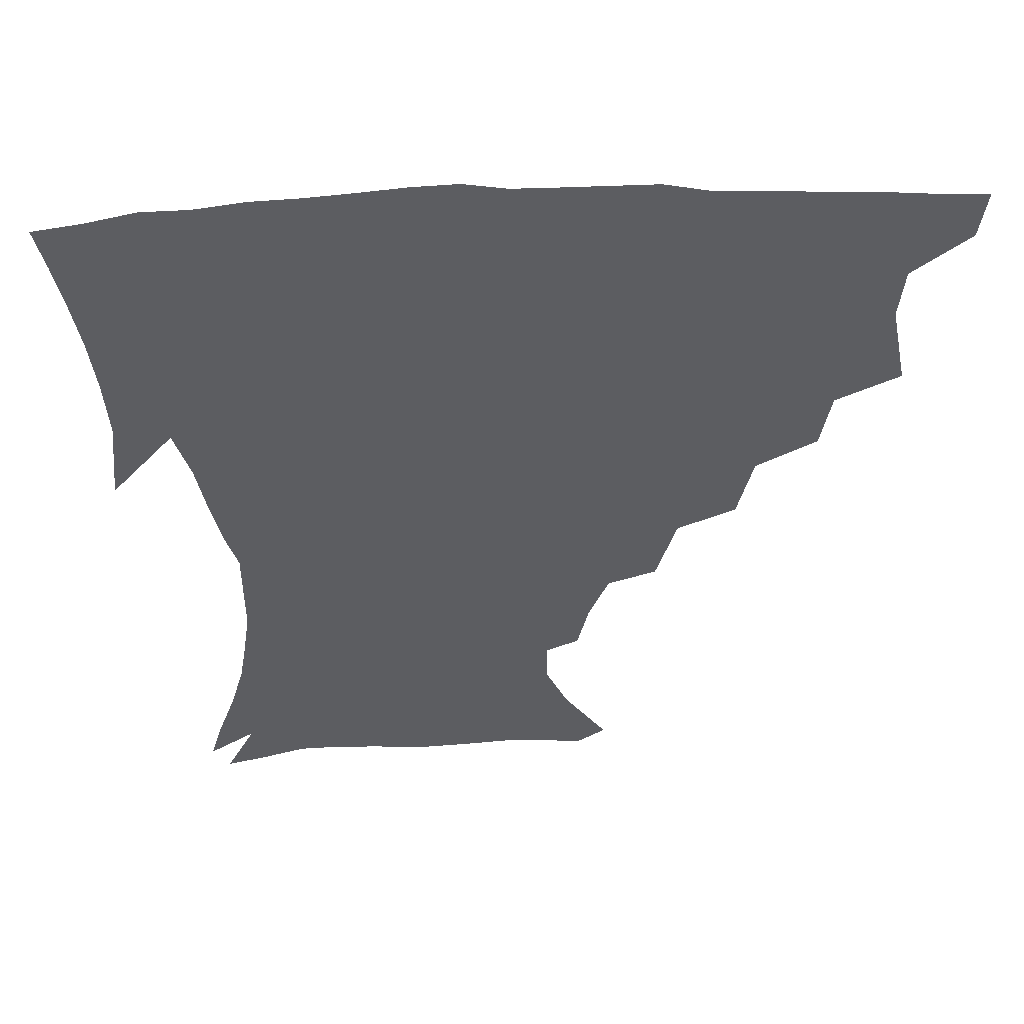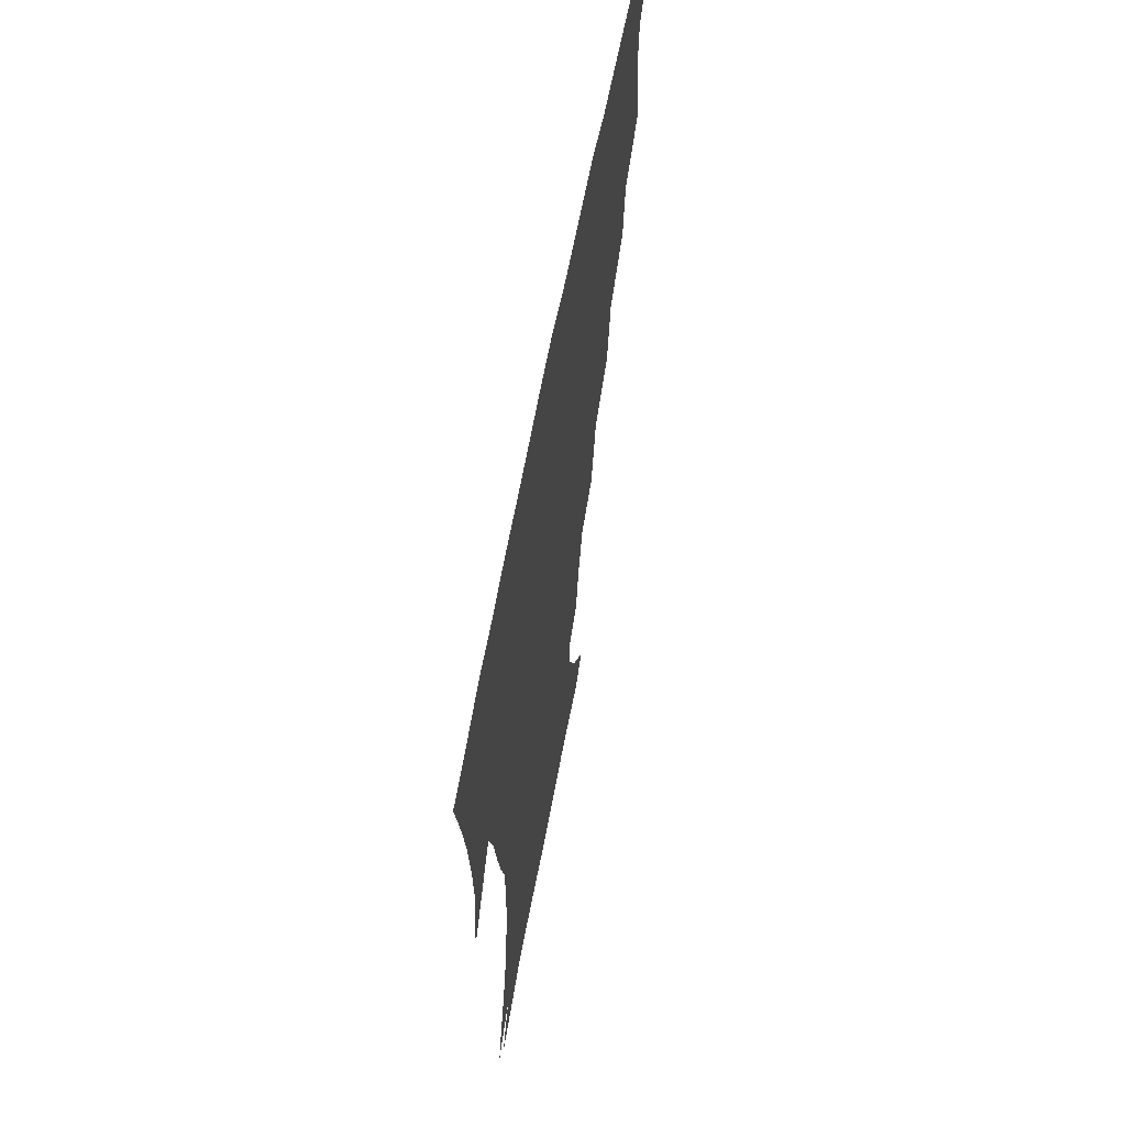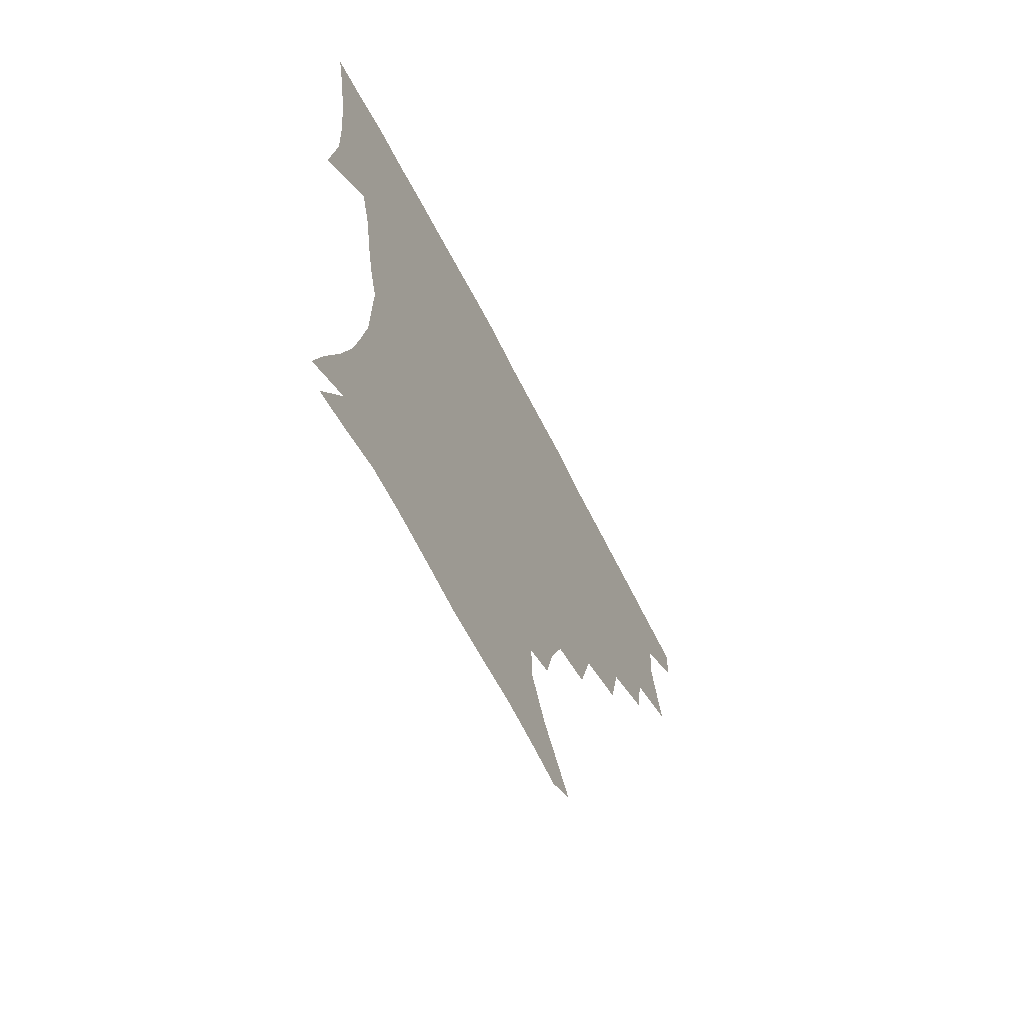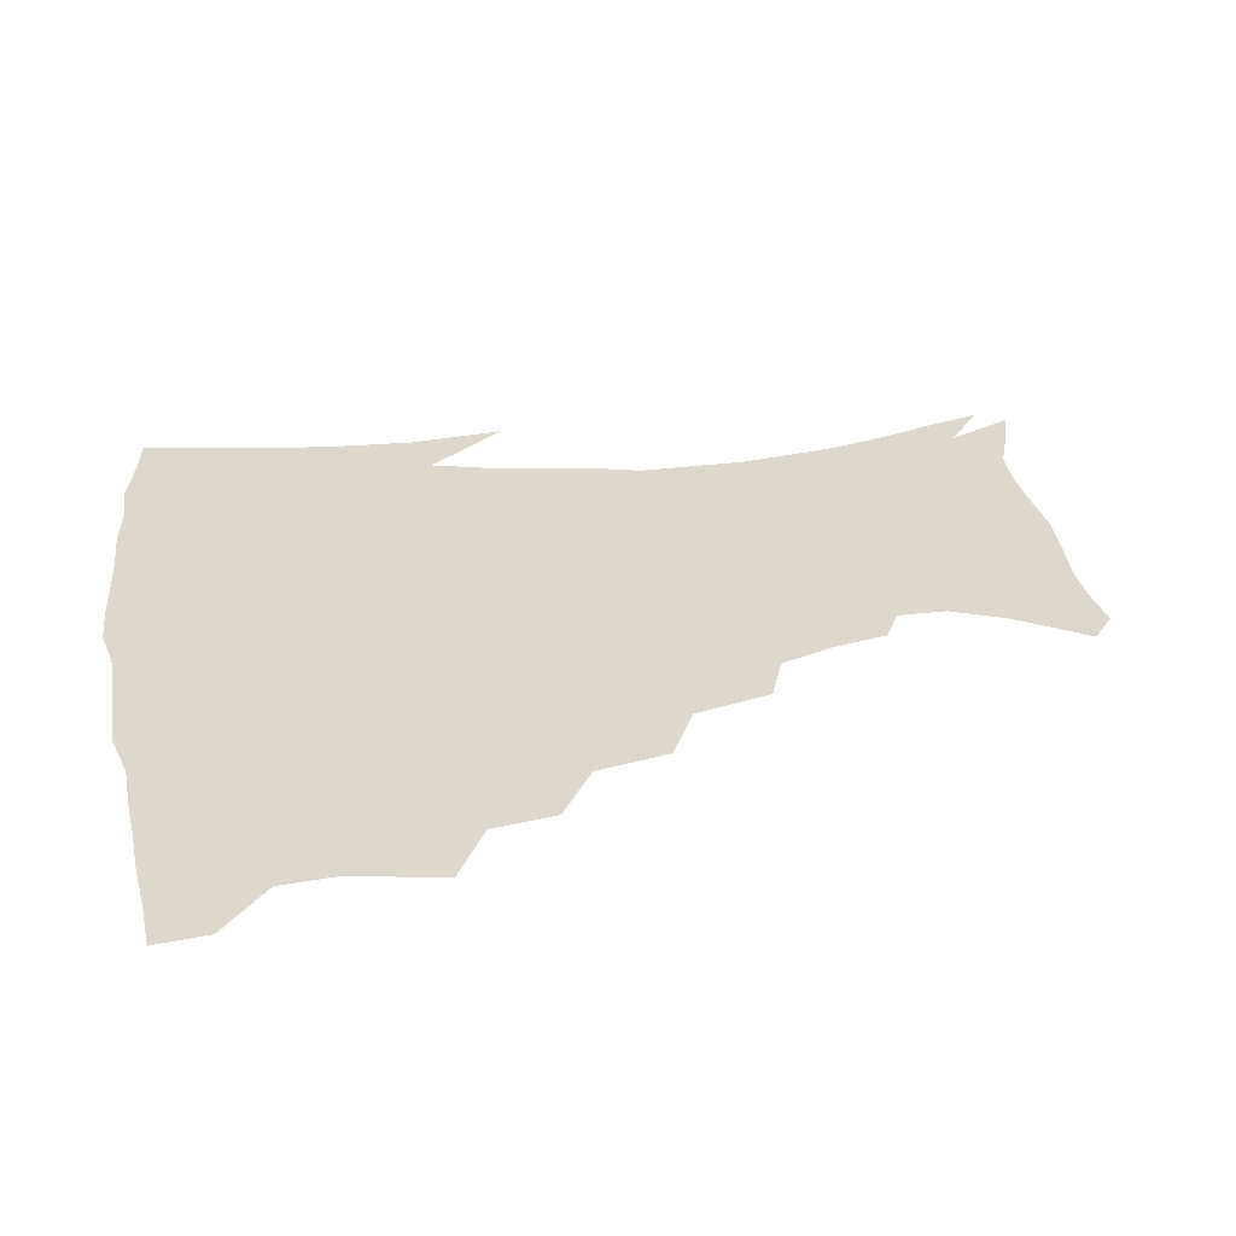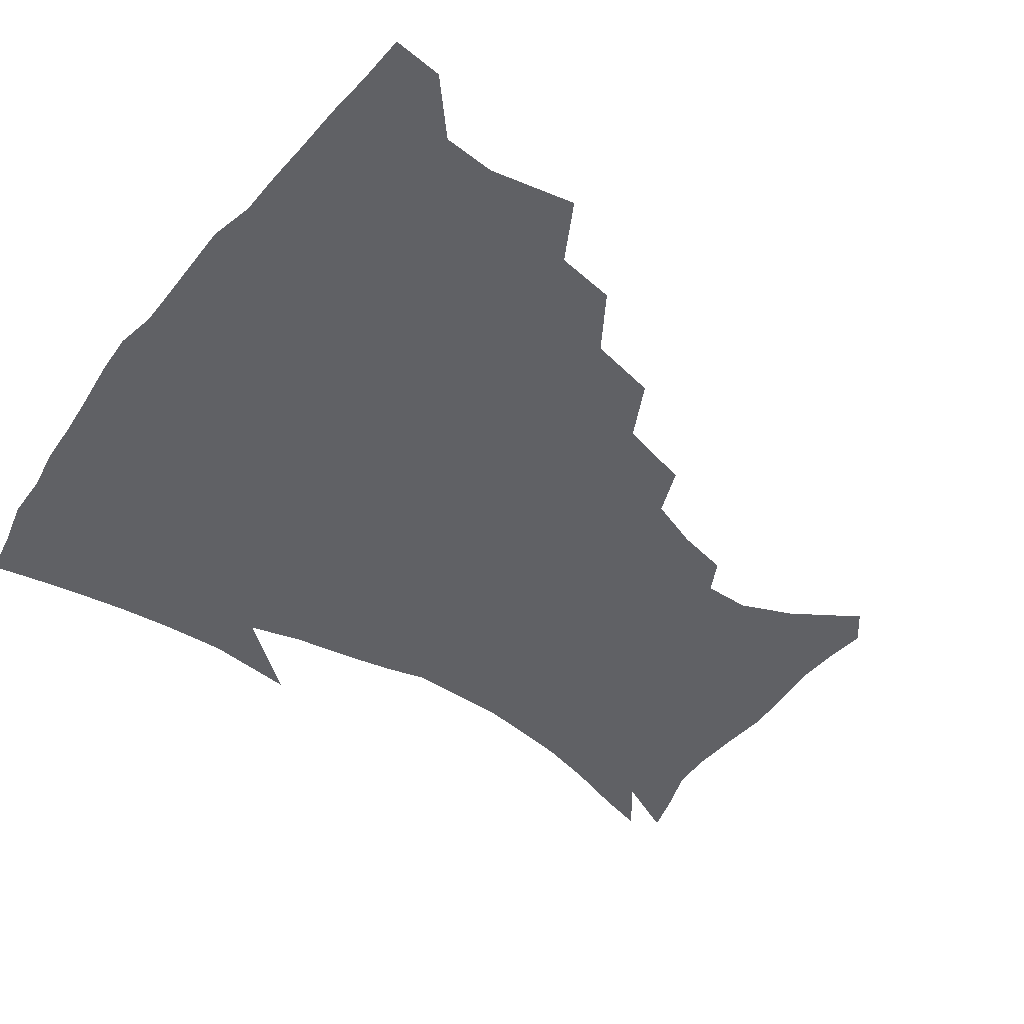
<metadata>
{"format":"obj","ext":"obj","renderer":"f3d","projection":"perspective","resolution":1024,"background":"white","views":[{"elev":53.2,"azim":177.5,"up":"+Y"},{"elev":63.4,"azim":100.7,"up":"+Y"},{"elev":-68.1,"azim":117.4,"up":"+Y"},{"elev":31.3,"azim":-99.6,"up":"+Z"},{"elev":-47.5,"azim":-126.1,"up":"+Z"}]}
</metadata>
<code>
v 437.6 401.9 0
v 435.7 418.5 0
v 450.7 340.4 0
v 456.3 369 0
v 454.9 386.5 0
v 454 403.1 0
v 452.3 419.4 0
v 473.4 309.6 0
v 470.3 329.6 0
v 473.7 356.2 0
v 473 373.6 0
v 471 389 0
v 469.4 404.7 0
v 467.9 420.8 0
v 496.9 275 0
v 492.2 297.8 0
v 491.7 324.1 0
v 489.2 341.1 0
v 489.9 360.9 0
v 488.3 376.1 0
v 486.5 390.8 0
v 484.8 405.9 0
v 483.5 421.5 0
v 521.6 241.5 0
v 515.3 265.7 0
v 509.8 286.7 0
v 507.8 311.5 0
v 507 331.4 0
v 506.2 349.1 0
v 504.1 362.9 0
v 502.8 377.7 0
v 501.3 392.1 0
v 499.9 406.6 0
v 498.5 422.5 0
v 547 201.2 0
v 543.4 218.4 0
v 537.1 235.5 0
v 531 256.9 0
v 526.6 277.4 0
v 522.9 295.2 0
v 521.1 314.7 0
v 521.1 335.6 0
v 520 350.9 0
v 518.6 364.9 0
v 517.2 379 0
v 515.8 393.4 0
v 514.5 408.3 0
v 513.4 423 0
v 536 140.9 0
v 550.1 162.8 0
v 557.4 180.2 0
v 557.5 195.7 0
v 554.5 214.5 0
v 550.3 229.1 0
v 545.6 247.2 0
v 541.4 264.5 0
v 538.7 286.5 0
v 536.8 304.5 0
v 535.9 322.5 0
v 534.7 337.8 0
v 533.9 352.4 0
v 533 366.5 0
v 531.3 380.2 0
v 530.5 394.3 0
v 529.3 409.2 0
v 528.4 426.5 0
v 545.3 133.6 0
v 554.6 150.9 0
v 564.5 172.7 0
v 565.9 185.8 0
v 565.2 204.8 0
v 562.6 223 0
v 559 240.1 0
v 555.5 254.6 0
v 552.8 272.7 0
v 550.9 292.2 0
v 549.8 309 0
v 549.3 325.8 0
v 547.9 338.6 0
v 547.8 353.9 0
v 547.3 367.6 0
v 546.6 381 0
v 545.4 394.8 0
v 543.7 410.3 0
v 542.6 426.5 0
v 557.8 135.2 0
v 569 157.1 0
v 574.9 178.5 0
v 575.1 194.3 0
v 573.6 211.5 0
v 571.4 231 0
v 568.6 244.7 0
v 566.2 261.9 0
v 564.8 280 0
v 563.1 295.1 0
v 562.3 311.6 0
v 562.3 328 0
v 561.4 340.4 0
v 561.6 355 0
v 561.1 368.2 0
v 560.5 381.5 0
v 559.9 394.9 0
v 558.6 409.4 0
v 556.7 426.5 0
v 571.8 136.1 0
v 581.9 162 0
v 584 178.9 0
v 584 197.7 0
v 582.8 213 0
v 580.5 232.8 0
v 578.7 247.7 0
v 576.9 263.7 0
v 576 282.8 0
v 575.5 299.6 0
v 575.1 314.5 0
v 574.9 328.2 0
v 574.9 342 0
v 575.4 356.2 0
v 574.6 368.7 0
v 574.4 381.9 0
v 573.9 395.3 0
v 572.5 410.3 0
v 570.7 426.6 0
v 587.1 134.7 0
v 592.9 162.3 0
v 594.1 182.6 0
v 593.2 200 0
v 592 220.3 0
v 590.2 235.4 0
v 589.1 250.4 0
v 587.8 266.4 0
v 587.3 286 0
v 587.3 301.7 0
v 587.3 314.6 0
v 587.6 328.7 0
v 588 342.8 0
v 588.7 356.5 0
v 589.2 369.6 0
v 588.7 382.2 0
v 588 395.5 0
v 586.3 411.5 0
v 584.2 429.1 0
v 603.4 133.6 0
v 604.2 163.6 0
v 603.9 184.8 0
v 602.9 201.8 0
v 601.3 220.2 0
v 599.8 236.3 0
v 599.3 252.8 0
v 598.8 268.7 0
v 598.5 285.6 0
v 598.8 300.6 0
v 599.4 314.5 0
v 600.1 329.6 0
v 600.6 342 0
v 602 357.4 0
v 602.3 369.7 0
v 602.3 382.5 0
v 601.8 396.2 0
v 600.9 410.8 0
v 598.4 428.4 0
v 620 135.2 0
v 616.8 158.2 0
v 614.2 182.5 0
v 612.4 201.7 0
v 610.7 220.6 0
v 610.3 232.9 0
v 609.2 251.8 0
v 609.2 268.5 0
v 609.6 284.5 0
v 610.3 299.4 0
v 611.3 316.2 0
v 612.4 328.8 0
v 613.7 343.7 0
v 614.6 357.2 0
v 615.6 369.4 0
v 616.4 382.3 0
v 616.5 395.5 0
v 615.6 409.9 0
v 613.3 426.8 0
v 634.7 136.1 0
v 628.4 157.8 0
v 624.1 182.4 0
v 621.9 201.3 0
v 620.1 219.4 0
v 619.6 235.6 0
v 619.4 251.2 0
v 619.8 265.8 0
v 620.5 281.3 0
v 621.7 296.6 0
v 622.9 312.7 0
v 624.3 328.8 0
v 626 342.5 0
v 627.3 355.2 0
v 628.7 368.9 0
v 629.9 381.9 0
v 630.6 395 0
v 630.3 409 0
v 628.3 425.4 0
v 648.2 135.6 0
v 640.5 155.5 0
v 634.5 180.1 0
v 631.7 198.5 0
v 629.8 216.3 0
v 629.8 230.2 0
v 628.9 248.4 0
v 629.8 263 0
v 631.3 276.9 0
v 632.6 293.7 0
v 634.2 310.9 0
v 636.4 324.3 0
v 637.9 341.7 0
v 639.8 354.1 0
v 641.6 368.1 0
v 643.2 381.2 0
v 645 394 0
v 645.1 407.6 0
v 643.1 424.7 0
v 662.7 130.4 0
v 652.2 153.5 0
v 647 172.8 0
v 642.3 193.7 0
v 639.4 212.4 0
v 638.7 227.9 0
v 638.9 242.3 0
v 639.6 258 0
v 641.1 272.8 0
v 643 289.8 0
v 645.3 306 0
v 647.9 322 0
v 649.8 338.2 0
v 651.9 353.3 0
v 654.2 366.3 0
v 656 379.4 0
v 658 393.1 0
v 659.2 406.3 0
v 658.7 422.3 0
v 675.6 126.7 0
v 665.7 147.6 0
v 659.3 166.9 0
v 654.9 184.6 0
v 650.8 203.6 0
v 649.3 219.5 0
v 648.7 235.1 0
v 649.1 251 0
v 650.3 267.6 0
v 653.4 281.2 0
v 656.2 298 0
v 659.1 316.4 0
v 661.4 334.8 0
v 664.2 348.7 0
v 666.6 365.2 0
v 669.1 378.7 0
v 671.2 391.8 0
v 672.9 405.3 0
v 673.4 421.9 0
v 681 135.9 0
v 676.7 151.4 0
v 670.4 170.4 0
v 665.7 188.2 0
v 663.3 203.5 0
v 660.8 220.9 0
v 660.7 235.7 0
v 660.4 254.9 0
v 664 267.6 0
v 667.4 284.3 0
v 670.7 304.6 0
v 675.6 322.3 0
v 675.6 345.6 0
v 678.6 360.8 0
v 681.9 374.9 0
v 684.5 389.6 0
v 686.9 403.3 0
v 689.2 418.1 0
v 696.1 296.6 0
v 692.9 326.8 0
v 693.9 347.7 0
v 695.8 367.1 0
v 698.4 384.9 0
v 701.2 400.6 0
v 704.2 415.5 0
f 5 6 1
f 1 6 2
f 6 7 2
f 9 10 3
f 3 10 4
f 10 11 4
f 4 11 5
f 11 12 5
f 5 12 6
f 12 13 6
f 6 13 7
f 13 14 7
f 16 17 8
f 8 17 9
f 17 18 9
f 9 18 10
f 18 19 10
f 10 19 11
f 19 20 11
f 11 20 12
f 20 21 12
f 12 21 13
f 21 22 13
f 13 22 14
f 22 23 14
f 25 26 15
f 15 26 16
f 26 27 16
f 16 27 17
f 27 28 17
f 17 28 18
f 28 29 18
f 18 29 19
f 29 30 19
f 19 30 20
f 30 31 20
f 20 31 21
f 31 32 21
f 21 32 22
f 32 33 22
f 22 33 23
f 33 34 23
f 37 38 24
f 24 38 25
f 38 39 25
f 25 39 26
f 39 40 26
f 26 40 27
f 40 41 27
f 27 41 28
f 41 42 28
f 28 42 29
f 42 43 29
f 29 43 30
f 43 44 30
f 30 44 31
f 44 45 31
f 31 45 32
f 45 46 32
f 32 46 33
f 46 47 33
f 33 47 34
f 47 48 34
f 52 53 35
f 35 53 36
f 53 54 36
f 36 54 37
f 54 55 37
f 37 55 38
f 55 56 38
f 38 56 39
f 56 57 39
f 39 57 40
f 57 58 40
f 40 58 41
f 58 59 41
f 41 59 42
f 59 60 42
f 42 60 43
f 60 61 43
f 43 61 44
f 61 62 44
f 44 62 45
f 62 63 45
f 45 63 46
f 63 64 46
f 46 64 47
f 64 65 47
f 47 65 48
f 65 66 48
f 67 68 49
f 49 68 50
f 68 69 50
f 50 69 51
f 69 70 51
f 51 70 52
f 70 71 52
f 52 71 53
f 71 72 53
f 53 72 54
f 72 73 54
f 54 73 55
f 73 74 55
f 55 74 56
f 74 75 56
f 56 75 57
f 75 76 57
f 57 76 58
f 76 77 58
f 58 77 59
f 77 78 59
f 59 78 60
f 78 79 60
f 60 79 61
f 79 80 61
f 61 80 62
f 80 81 62
f 62 81 63
f 81 82 63
f 63 82 64
f 82 83 64
f 64 83 65
f 83 84 65
f 65 84 66
f 84 85 66
f 67 86 68
f 86 87 68
f 68 87 69
f 87 88 69
f 69 88 70
f 88 89 70
f 70 89 71
f 89 90 71
f 71 90 72
f 90 91 72
f 72 91 73
f 91 92 73
f 73 92 74
f 92 93 74
f 74 93 75
f 93 94 75
f 75 94 76
f 94 95 76
f 76 95 77
f 95 96 77
f 77 96 78
f 96 97 78
f 78 97 79
f 97 98 79
f 79 98 80
f 98 99 80
f 80 99 81
f 99 100 81
f 81 100 82
f 100 101 82
f 82 101 83
f 101 102 83
f 83 102 84
f 102 103 84
f 84 103 85
f 103 104 85
f 86 105 87
f 105 106 87
f 87 106 88
f 106 107 88
f 88 107 89
f 107 108 89
f 89 108 90
f 108 109 90
f 90 109 91
f 109 110 91
f 91 110 92
f 110 111 92
f 92 111 93
f 111 112 93
f 93 112 94
f 112 113 94
f 94 113 95
f 113 114 95
f 95 114 96
f 114 115 96
f 96 115 97
f 115 116 97
f 97 116 98
f 116 117 98
f 98 117 99
f 117 118 99
f 99 118 100
f 118 119 100
f 100 119 101
f 119 120 101
f 101 120 102
f 120 121 102
f 102 121 103
f 121 122 103
f 103 122 104
f 122 123 104
f 105 124 106
f 124 125 106
f 106 125 107
f 125 126 107
f 107 126 108
f 126 127 108
f 108 127 109
f 127 128 109
f 109 128 110
f 128 129 110
f 110 129 111
f 129 130 111
f 111 130 112
f 130 131 112
f 112 131 113
f 131 132 113
f 113 132 114
f 132 133 114
f 114 133 115
f 133 134 115
f 115 134 116
f 134 135 116
f 116 135 117
f 135 136 117
f 117 136 118
f 136 137 118
f 118 137 119
f 137 138 119
f 119 138 120
f 138 139 120
f 120 139 121
f 139 140 121
f 121 140 122
f 140 141 122
f 122 141 123
f 141 142 123
f 124 143 125
f 143 144 125
f 125 144 126
f 144 145 126
f 126 145 127
f 145 146 127
f 127 146 128
f 146 147 128
f 128 147 129
f 147 148 129
f 129 148 130
f 148 149 130
f 130 149 131
f 149 150 131
f 131 150 132
f 150 151 132
f 132 151 133
f 151 152 133
f 133 152 134
f 152 153 134
f 134 153 135
f 153 154 135
f 135 154 136
f 154 155 136
f 136 155 137
f 155 156 137
f 137 156 138
f 156 157 138
f 138 157 139
f 157 158 139
f 139 158 140
f 158 159 140
f 140 159 141
f 159 160 141
f 141 160 142
f 160 161 142
f 143 162 144
f 162 163 144
f 144 163 145
f 163 164 145
f 145 164 146
f 164 165 146
f 146 165 147
f 165 166 147
f 147 166 148
f 166 167 148
f 148 167 149
f 167 168 149
f 149 168 150
f 168 169 150
f 150 169 151
f 169 170 151
f 151 170 152
f 170 171 152
f 152 171 153
f 171 172 153
f 153 172 154
f 172 173 154
f 154 173 155
f 173 174 155
f 155 174 156
f 174 175 156
f 156 175 157
f 175 176 157
f 157 176 158
f 176 177 158
f 158 177 159
f 177 178 159
f 159 178 160
f 178 179 160
f 160 179 161
f 179 180 161
f 162 181 163
f 181 182 163
f 163 182 164
f 182 183 164
f 164 183 165
f 183 184 165
f 165 184 166
f 184 185 166
f 166 185 167
f 185 186 167
f 167 186 168
f 186 187 168
f 168 187 169
f 187 188 169
f 169 188 170
f 188 189 170
f 170 189 171
f 189 190 171
f 171 190 172
f 190 191 172
f 172 191 173
f 191 192 173
f 173 192 174
f 192 193 174
f 174 193 175
f 193 194 175
f 175 194 176
f 194 195 176
f 176 195 177
f 195 196 177
f 177 196 178
f 196 197 178
f 178 197 179
f 197 198 179
f 179 198 180
f 198 199 180
f 181 200 182
f 200 201 182
f 182 201 183
f 201 202 183
f 183 202 184
f 202 203 184
f 184 203 185
f 203 204 185
f 185 204 186
f 204 205 186
f 186 205 187
f 205 206 187
f 187 206 188
f 206 207 188
f 188 207 189
f 207 208 189
f 189 208 190
f 208 209 190
f 190 209 191
f 209 210 191
f 191 210 192
f 210 211 192
f 192 211 193
f 211 212 193
f 193 212 194
f 212 213 194
f 194 213 195
f 213 214 195
f 195 214 196
f 214 215 196
f 196 215 197
f 215 216 197
f 197 216 198
f 216 217 198
f 198 217 199
f 217 218 199
f 200 219 201
f 219 220 201
f 201 220 202
f 220 221 202
f 202 221 203
f 221 222 203
f 203 222 204
f 222 223 204
f 204 223 205
f 223 224 205
f 205 224 206
f 224 225 206
f 206 225 207
f 225 226 207
f 207 226 208
f 226 227 208
f 208 227 209
f 227 228 209
f 209 228 210
f 228 229 210
f 210 229 211
f 229 230 211
f 211 230 212
f 230 231 212
f 212 231 213
f 231 232 213
f 213 232 214
f 232 233 214
f 214 233 215
f 233 234 215
f 215 234 216
f 234 235 216
f 216 235 217
f 235 236 217
f 217 236 218
f 236 237 218
f 219 238 220
f 238 239 220
f 220 239 221
f 239 240 221
f 221 240 222
f 240 241 222
f 222 241 223
f 241 242 223
f 223 242 224
f 242 243 224
f 224 243 225
f 243 244 225
f 225 244 226
f 244 245 226
f 226 245 227
f 245 246 227
f 227 246 228
f 246 247 228
f 228 247 229
f 247 248 229
f 229 248 230
f 248 249 230
f 230 249 231
f 249 250 231
f 231 250 232
f 250 251 232
f 232 251 233
f 251 252 233
f 233 252 234
f 252 253 234
f 234 253 235
f 253 254 235
f 235 254 236
f 254 255 236
f 236 255 237
f 255 256 237
f 239 257 240
f 257 258 240
f 240 258 241
f 258 259 241
f 241 259 242
f 259 260 242
f 242 260 243
f 260 261 243
f 243 261 244
f 261 262 244
f 244 262 245
f 262 263 245
f 245 263 246
f 263 264 246
f 246 264 247
f 264 265 247
f 247 265 248
f 265 266 248
f 248 266 249
f 266 267 249
f 249 267 250
f 267 268 250
f 250 268 251
f 268 269 251
f 251 269 252
f 269 270 252
f 252 270 253
f 270 271 253
f 253 271 254
f 271 272 254
f 254 272 255
f 272 273 255
f 255 273 256
f 273 274 256
f 268 275 269
f 275 276 269
f 269 276 270
f 276 277 270
f 270 277 271
f 277 278 271
f 271 278 272
f 278 279 272
f 272 279 273
f 279 280 273
f 273 280 274
f 280 281 274

</code>
